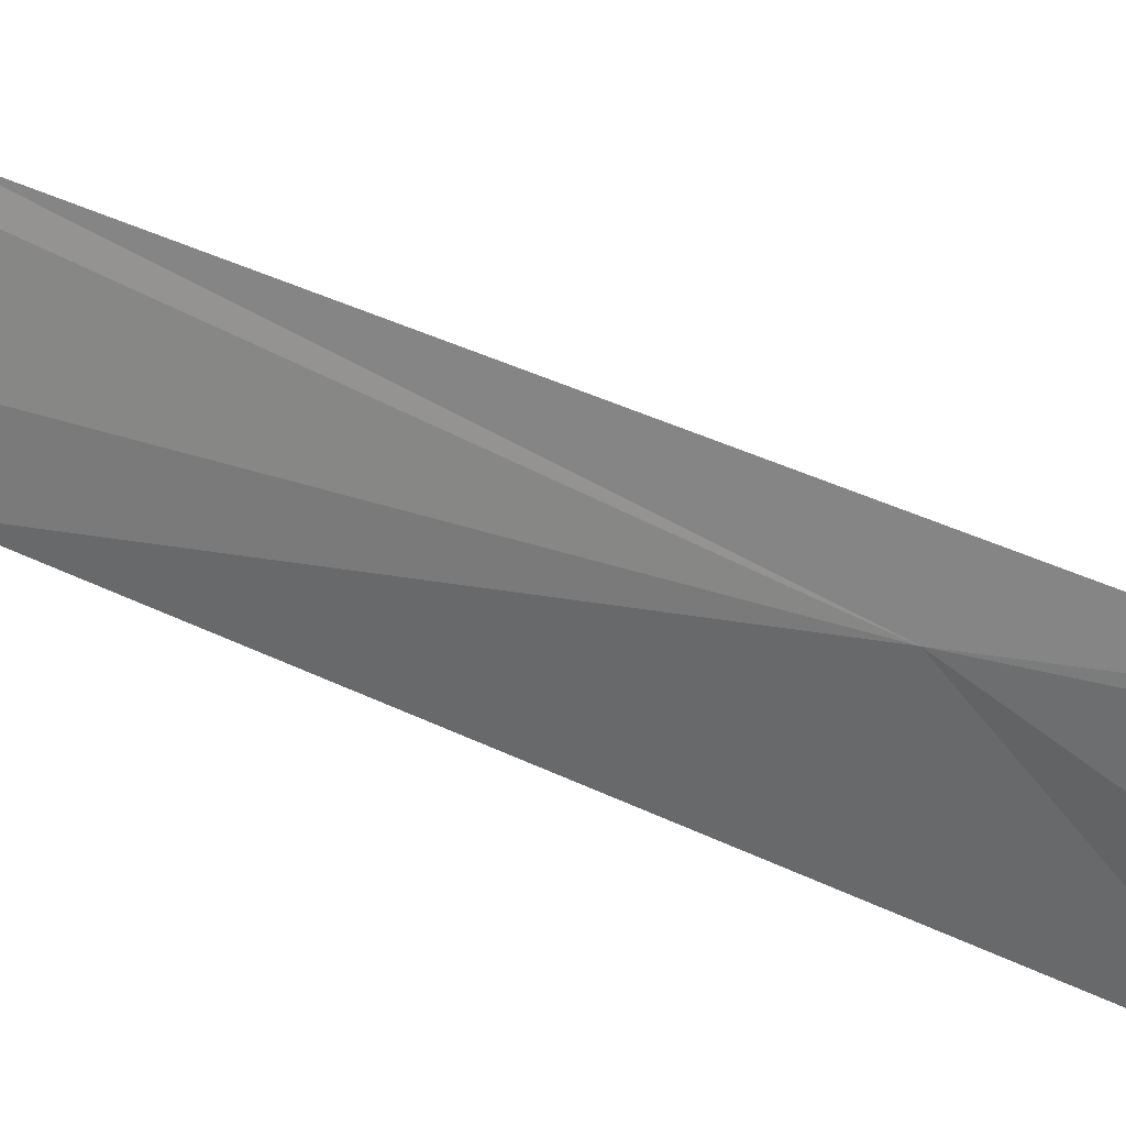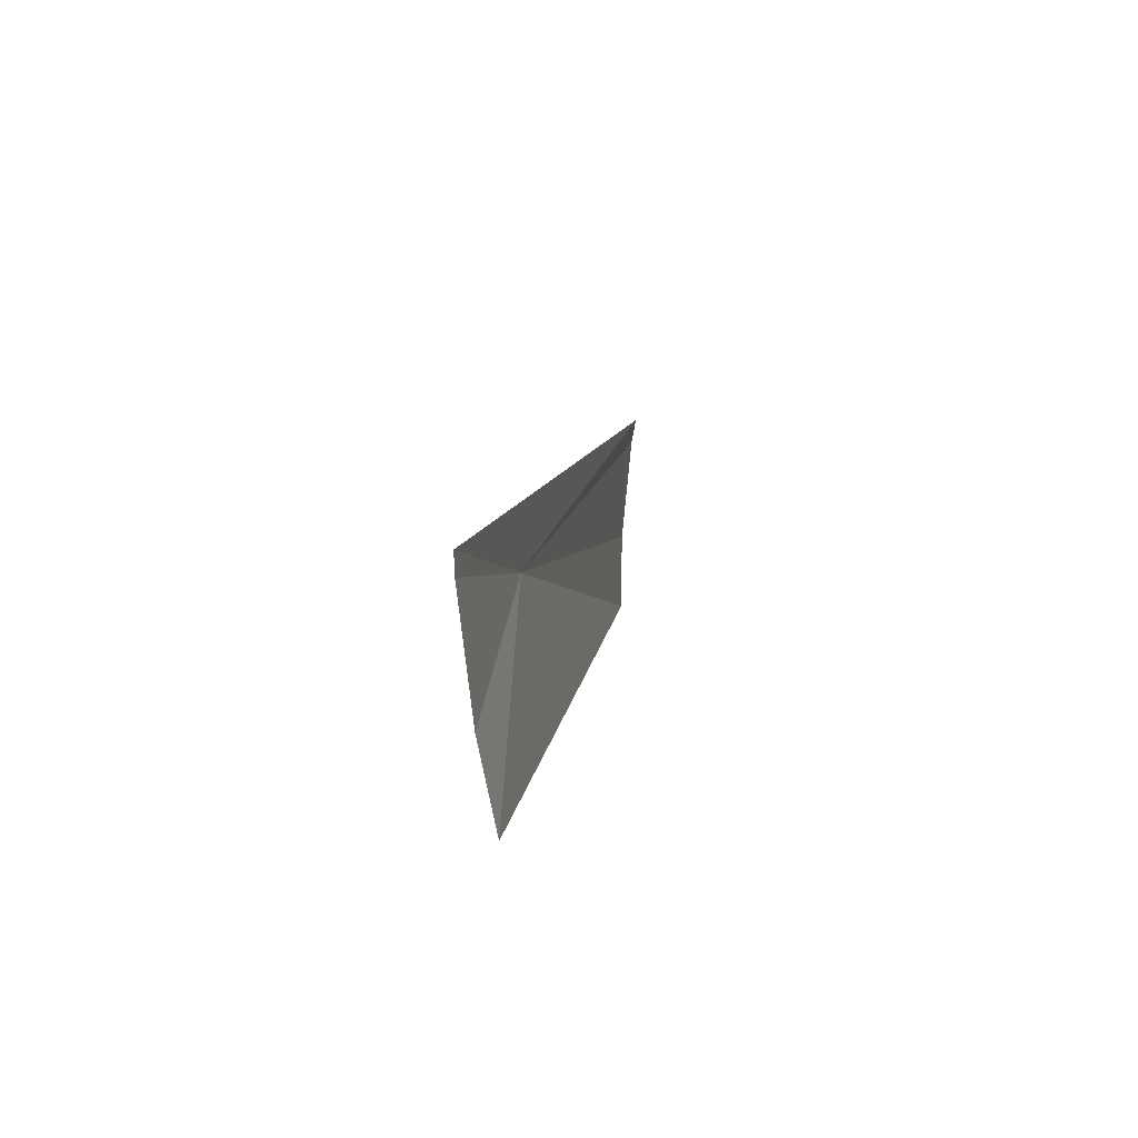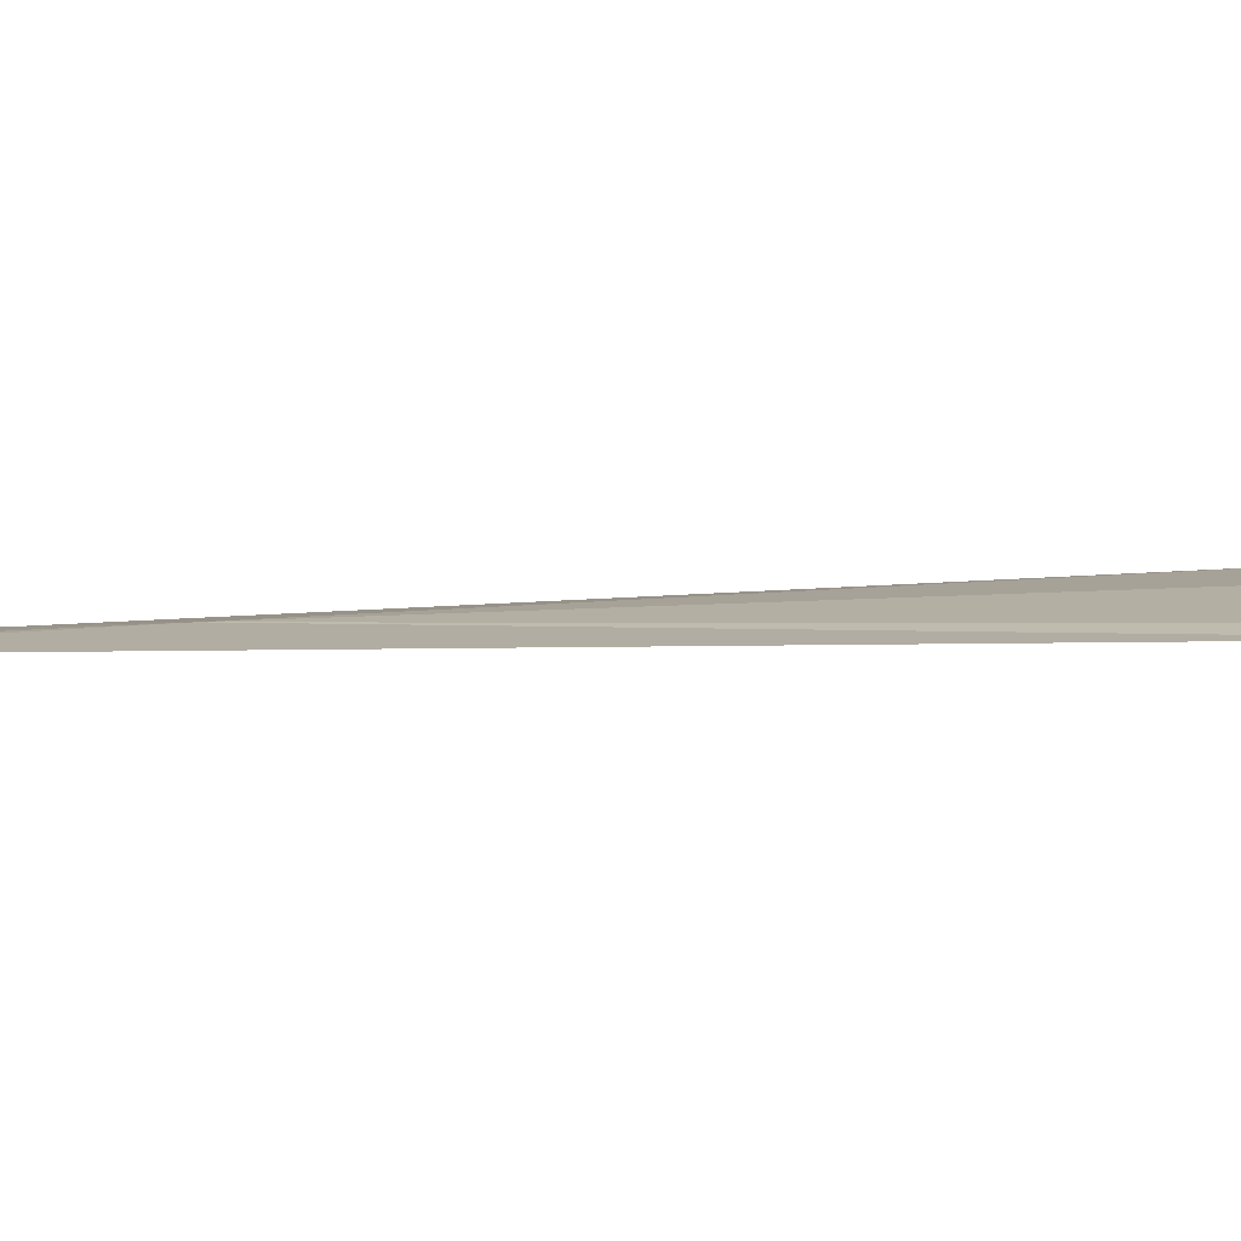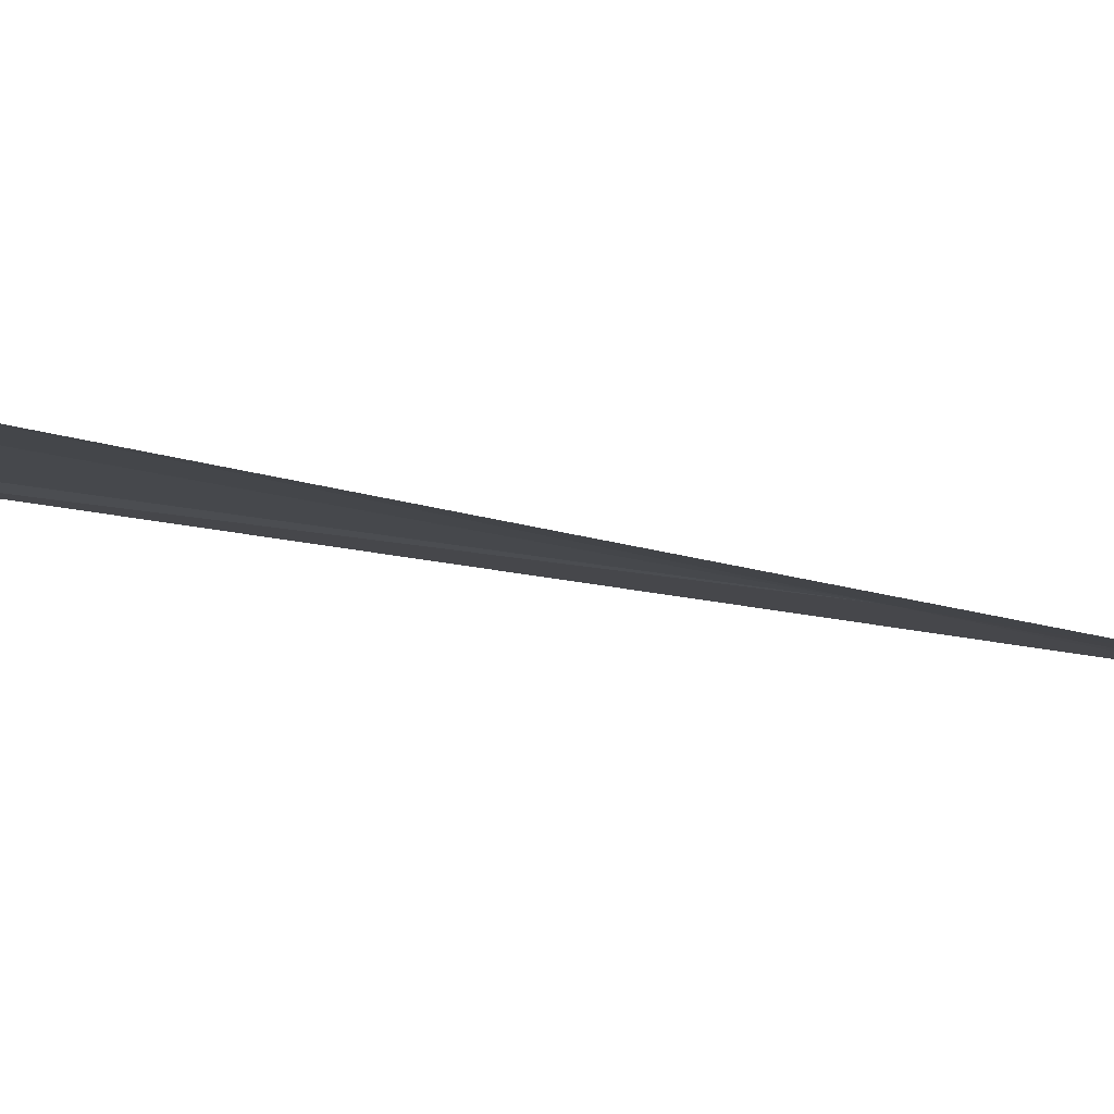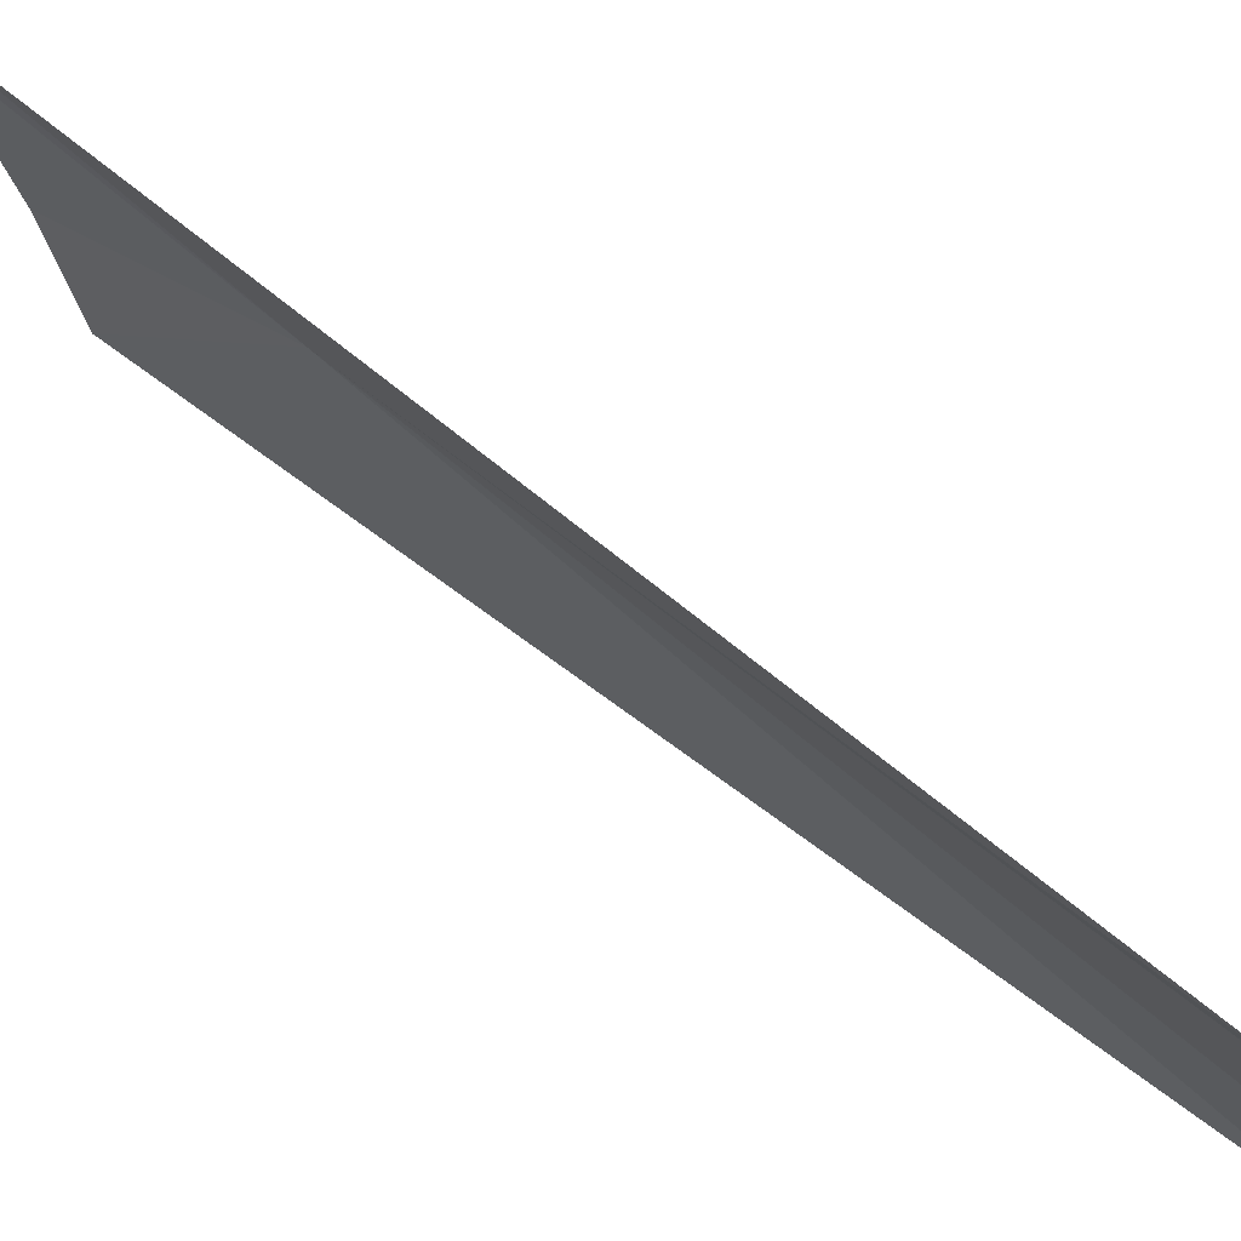
<metadata>
{"format":"obj","ext":"obj","renderer":"f3d","projection":"perspective","resolution":1024,"background":"white","views":[{"elev":64.2,"azim":118.3,"up":"+Y"},{"elev":-68.2,"azim":-146.3,"up":"+Z"},{"elev":64.7,"azim":-100.1,"up":"+Y"},{"elev":-64.6,"azim":71.2,"up":"+Y"},{"elev":29.3,"azim":-49.6,"up":"+Y"}]}
</metadata>
<code>
v 34.73 30.46 0.9665
v 34.62 30.93 0.004691
v 34.66 30.86 0.004691
v 35.04 30.09 0.004695
v 34.9 30.42 0.004693
v 34.82 29.59 3.333
v 35 29.33 3.268
v 34.48 30 3.45
v 34.55 29.93 3.427
f 1 2 3
f 1 5 4
f 1 3 5
f 1 9 8
f 1 6 9
f 1 8 2
f 1 4 7
f 1 7 6

</code>
